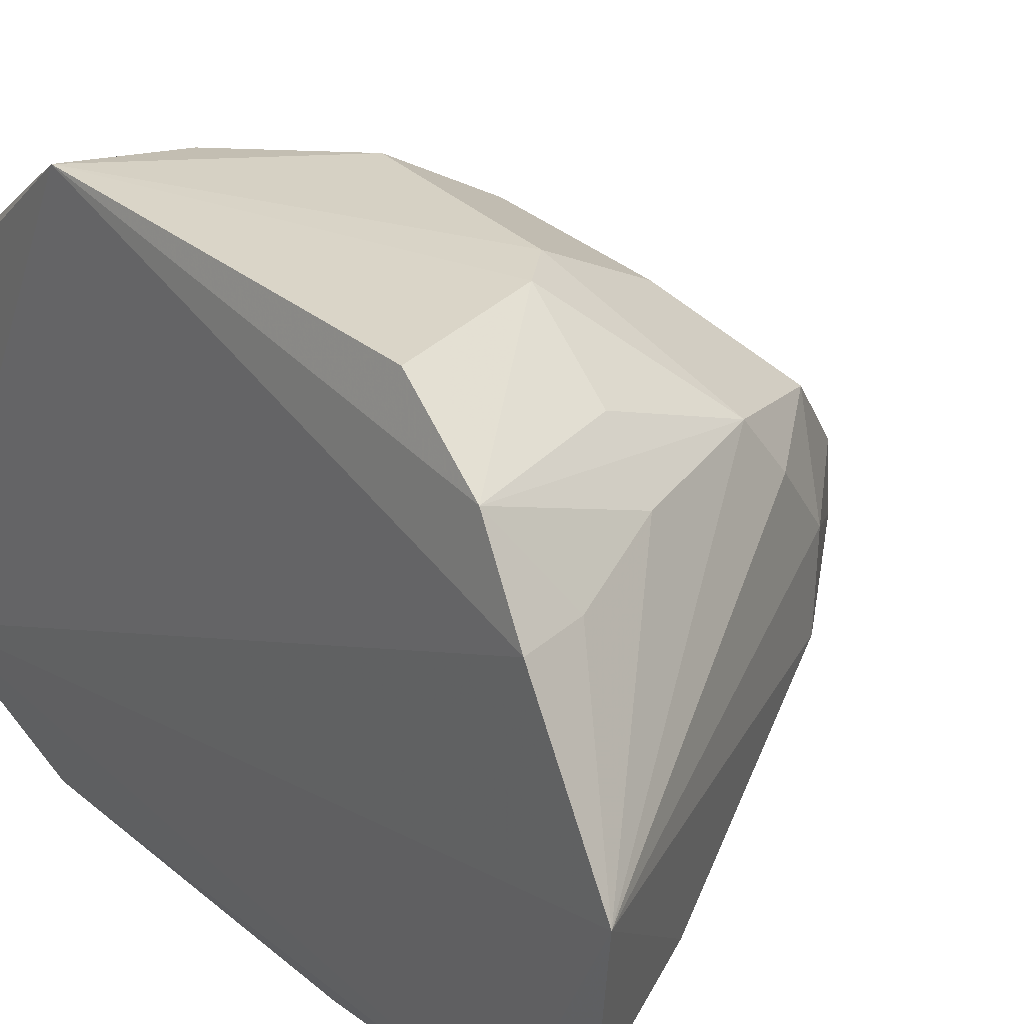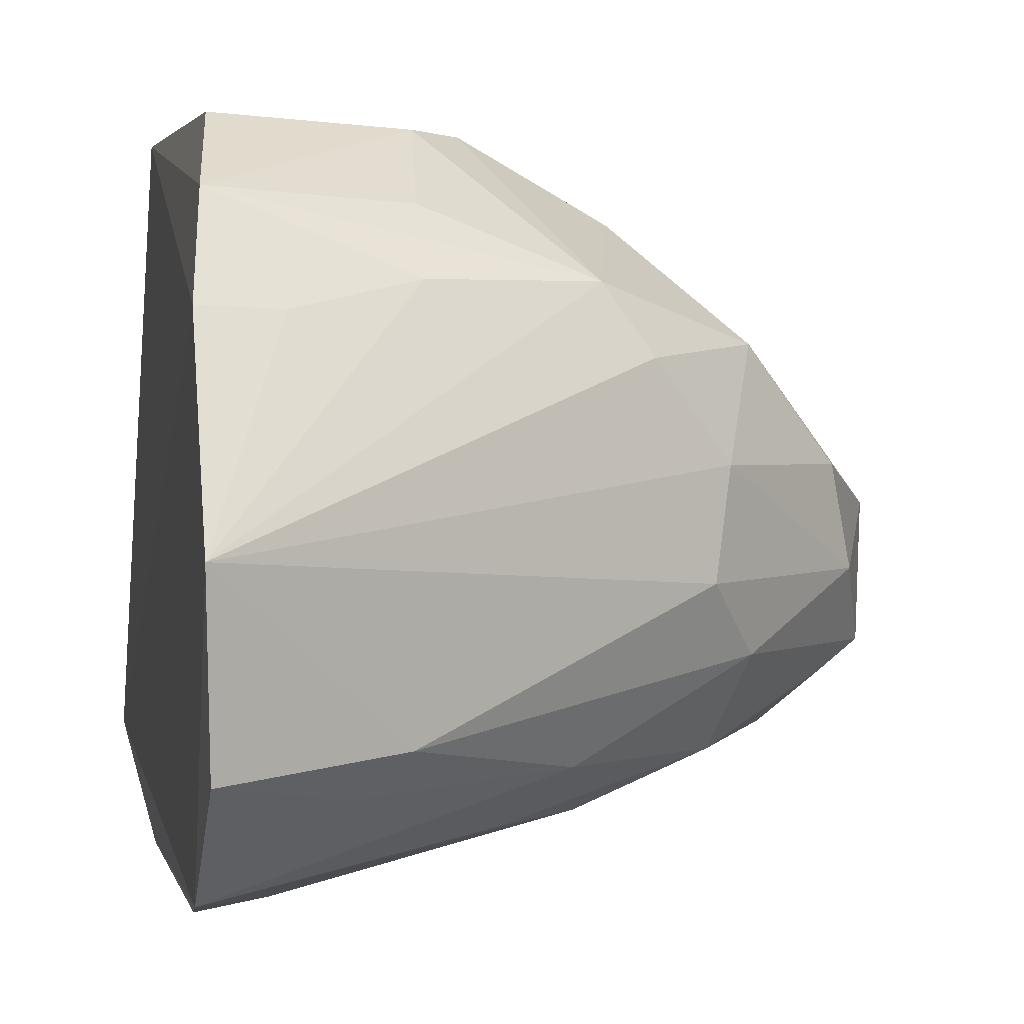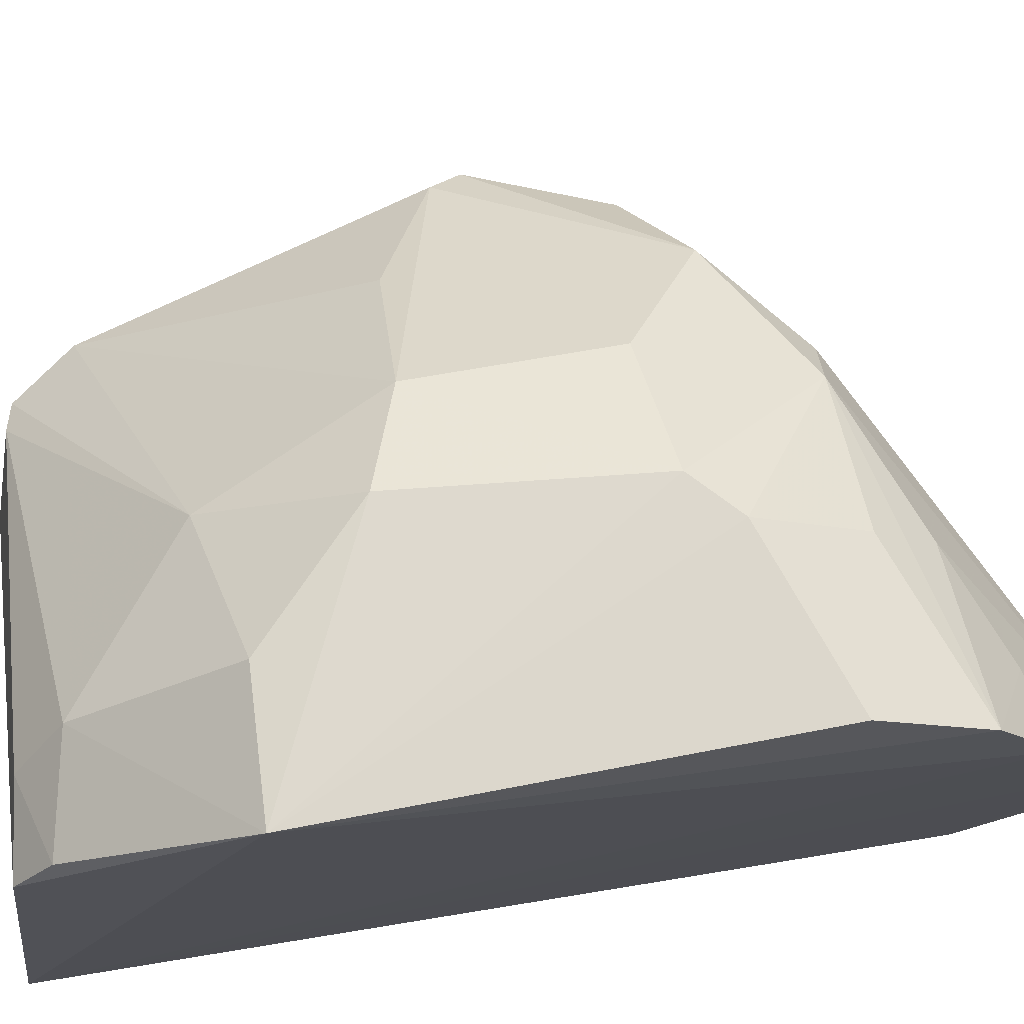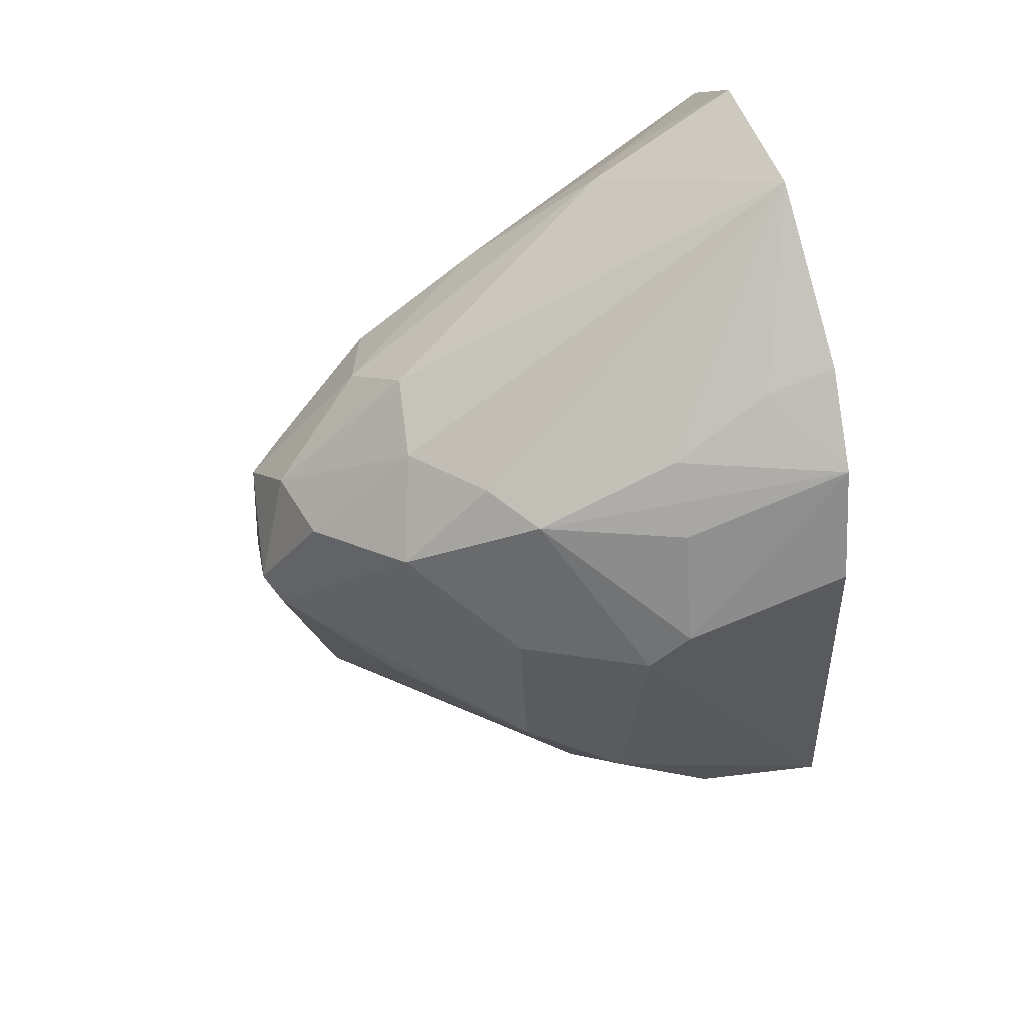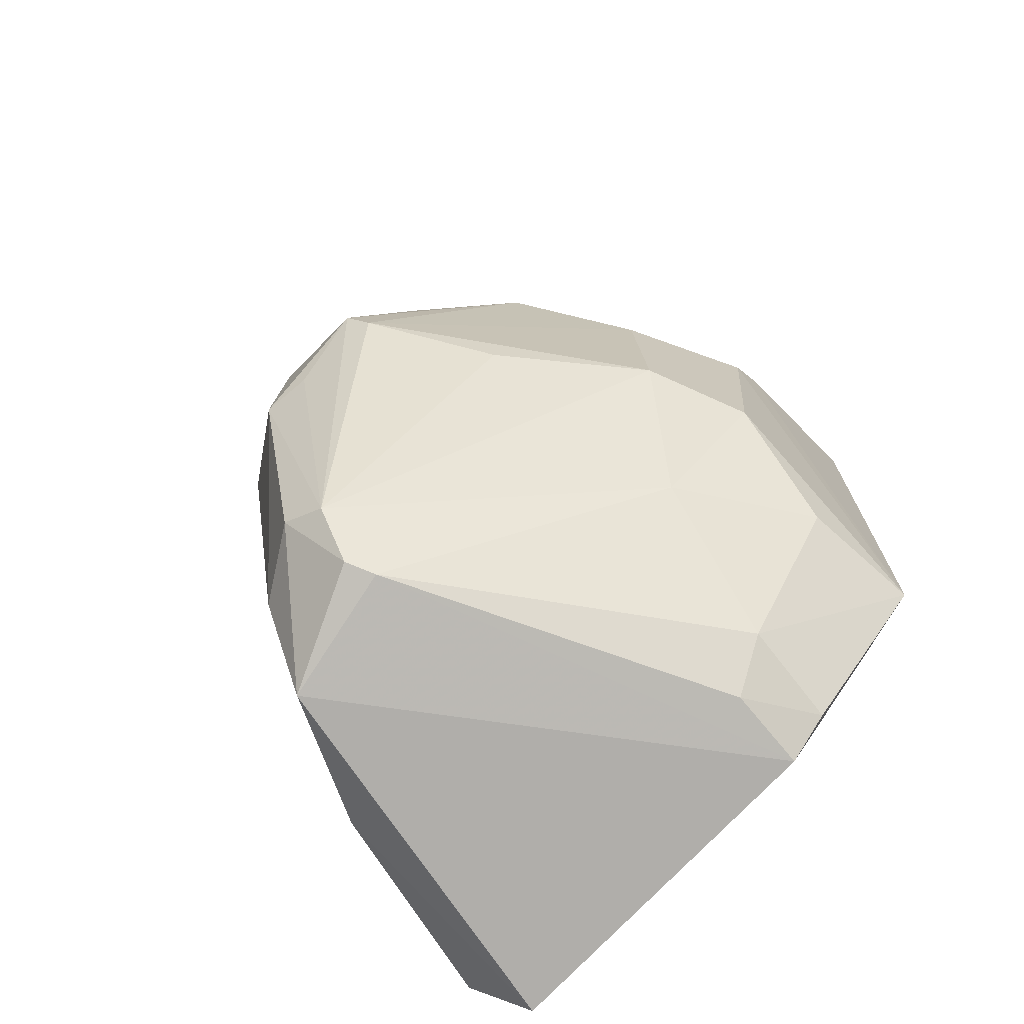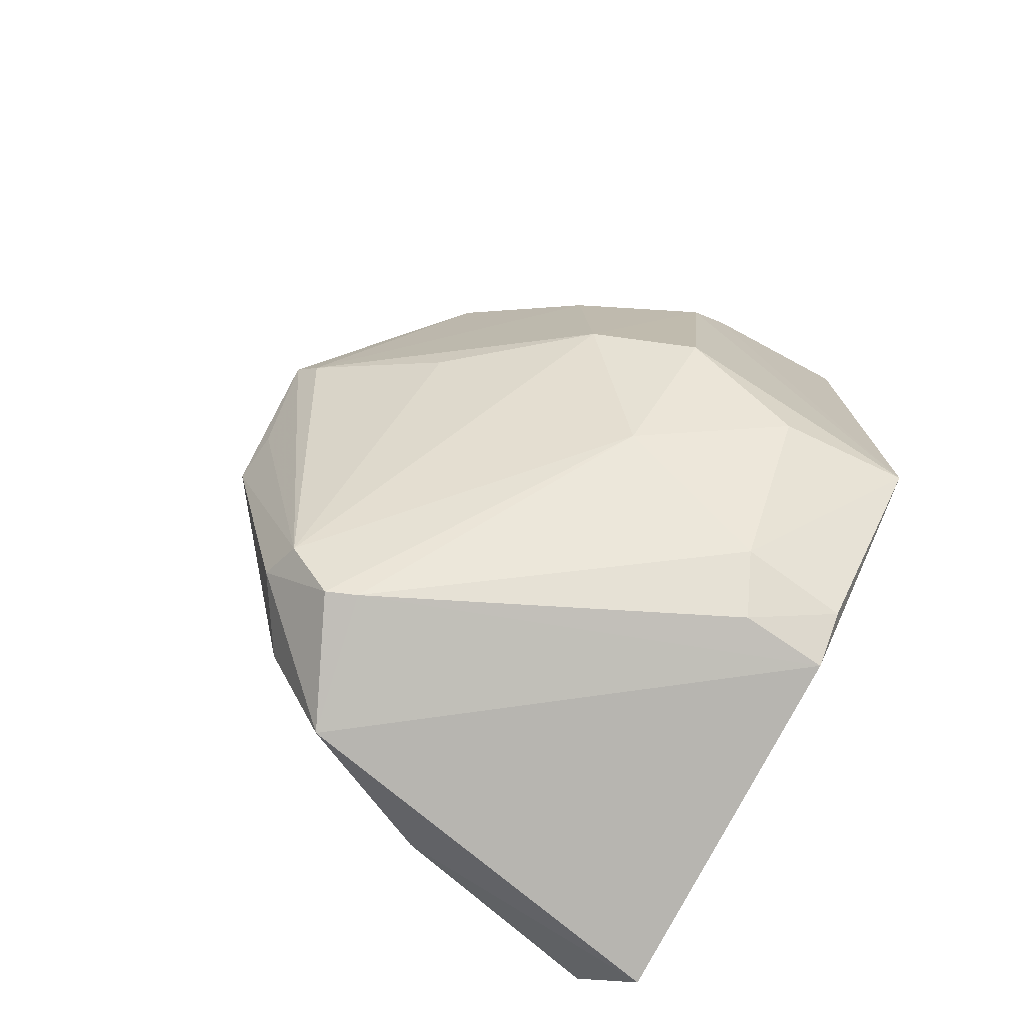
<metadata>
{"format":"obj","ext":"obj","renderer":"f3d","projection":"perspective","resolution":1024,"background":"white","views":[{"elev":29.8,"azim":141.6,"up":"+Z"},{"elev":2.6,"azim":169.9,"up":"+Z"},{"elev":75.6,"azim":81.2,"up":"+Z"},{"elev":57.0,"azim":-16.2,"up":"+Y"},{"elev":-70.3,"azim":-50.2,"up":"+Y"},{"elev":-72.9,"azim":-33.6,"up":"+Y"}]}
</metadata>
<code>
v -0.3545 -0.1279 0.0131
v -0.3469 -0.1401 -0.07691
v -0.3508 -0.07762 0.0548
v -0.3494 0.09215 -0.02477
v -0.4918 -0.04791 -0.04874
v -0.3492 0.069 0.0173
v -0.464 -0.1242 -0.03837
v -0.3495 0.06258 -0.08615
v -0.4347 0.0006235 0.03467
v -0.4106 -0.1255 -0.08281
v -0.4476 -0.1334 -0.06707
v -0.3815 -0.1138 0.02456
v -0.4585 0.02292 -0.0479
v -0.3545 0.02943 0.05322
v -0.4901 -0.03046 -0.01584
v -0.4361 0.0387 0.00865
v -0.3519 -0.09734 -0.09961
v -0.4763 -0.03965 -0.06796
v -0.457 -0.1256 -0.03428
v -0.4767 -0.1052 -0.04876
v -0.3558 -0.1187 0.02427
v -0.4097 -0.05139 0.05026
v -0.3505 0.08743 -0.06234
v -0.3515 0.05435 0.03841
v -0.4896 -0.01184 -0.04832
v -0.3911 0.05218 0.02243
v -0.4484 0.03595 -0.03336
v -0.4589 0.01846 0.01141
v -0.3538 -0.1221 -0.09237
v -0.3811 -0.09611 -0.09618
v -0.4253 -0.1106 -0.08078
v -0.3755 -0.1254 0.01289
v -0.4636 -0.1084 -0.06546
v -0.4747 -0.1097 -0.03802
v -0.3827 -0.0768 0.05015
v -0.4333 -0.04379 0.03698
v -0.4164 -0.0855 0.02731
v -0.4046 0.004641 0.05118
v -0.4208 0.0385 -0.06665
v -0.4939 -0.02354 -0.02098
v -0.3658 0.0643 0.01674
v -0.4262 0.03734 0.02265
v -0.4518 0.03301 -0.01132
v -0.4836 0.003711 -0.03279
v -0.3869 0.0681 -0.0593
v -0.368 0.003474 -0.09501
v -0.4637 -0.04374 0.007313
v -0.3943 0.01466 0.0517
v -0.4521 0.01351 -0.06689
v -0.4914 -0.04384 -0.03686
v -0.4789 0.006936 -0.01205
v -0.3766 0.06662 -0.0677
v -0.3814 -0.04017 -0.095
v -0.3533 0.003962 -0.09758
v -0.3917 0.03879 0.03641
v -0.4808 -0.007365 -0.05397
v -0.4085 0.02861 -0.07881
v -0.4258 0.01309 -0.07822
f 1 2 3
f 6 3 2
f 6 2 4
f 8 4 2
f 11 2 1
f 11 10 2
f 17 8 2
f 19 11 1
f 19 7 11
f 20 11 7
f 21 1 3
f 21 3 12
f 23 4 8
f 24 14 3
f 24 3 6
f 25 18 5
f 28 15 9
f 29 17 2
f 29 2 10
f 30 29 10
f 30 17 29
f 31 10 11
f 31 30 10
f 31 18 30
f 32 19 1
f 32 12 19
f 32 21 12
f 32 1 21
f 33 11 20
f 33 31 11
f 33 18 31
f 33 20 5
f 33 5 18
f 34 5 20
f 34 20 7
f 35 12 3
f 35 3 22
f 36 9 15
f 37 19 12
f 37 35 22
f 37 12 35
f 37 7 19
f 37 22 36
f 37 36 34
f 37 34 7
f 38 36 22
f 38 9 36
f 38 22 3
f 40 25 5
f 40 15 28
f 40 34 15
f 41 6 4
f 41 4 26
f 41 26 24
f 41 24 6
f 42 26 4
f 42 4 16
f 42 16 28
f 42 28 9
f 42 9 38
f 42 24 26
f 43 16 4
f 43 4 27
f 43 28 16
f 44 27 13
f 44 13 25
f 44 43 27
f 44 25 40
f 45 13 27
f 45 39 13
f 45 27 4
f 45 4 23
f 47 36 15
f 47 15 34
f 47 34 36
f 48 14 24
f 48 42 38
f 48 38 3
f 48 3 14
f 49 25 13
f 49 13 39
f 50 40 5
f 50 5 34
f 50 34 40
f 51 28 43
f 51 43 44
f 51 44 40
f 51 40 28
f 52 45 23
f 52 23 8
f 52 8 39
f 52 39 45
f 53 30 18
f 54 46 8
f 54 8 17
f 54 53 46
f 54 17 30
f 54 30 53
f 55 48 24
f 55 24 42
f 55 42 48
f 56 49 18
f 56 18 25
f 56 25 49
f 57 49 39
f 57 39 8
f 58 53 18
f 58 46 53
f 58 18 49
f 58 49 57
f 58 57 8
f 58 8 46

</code>
